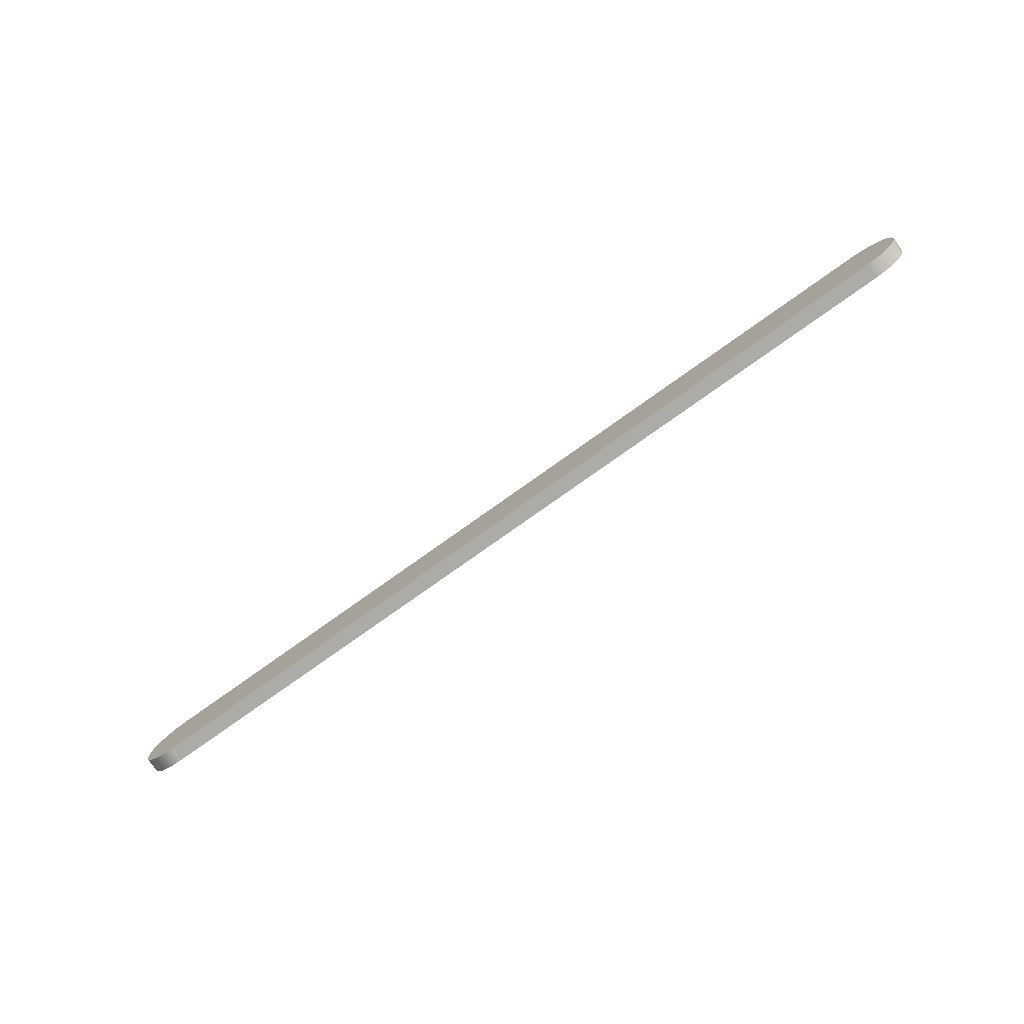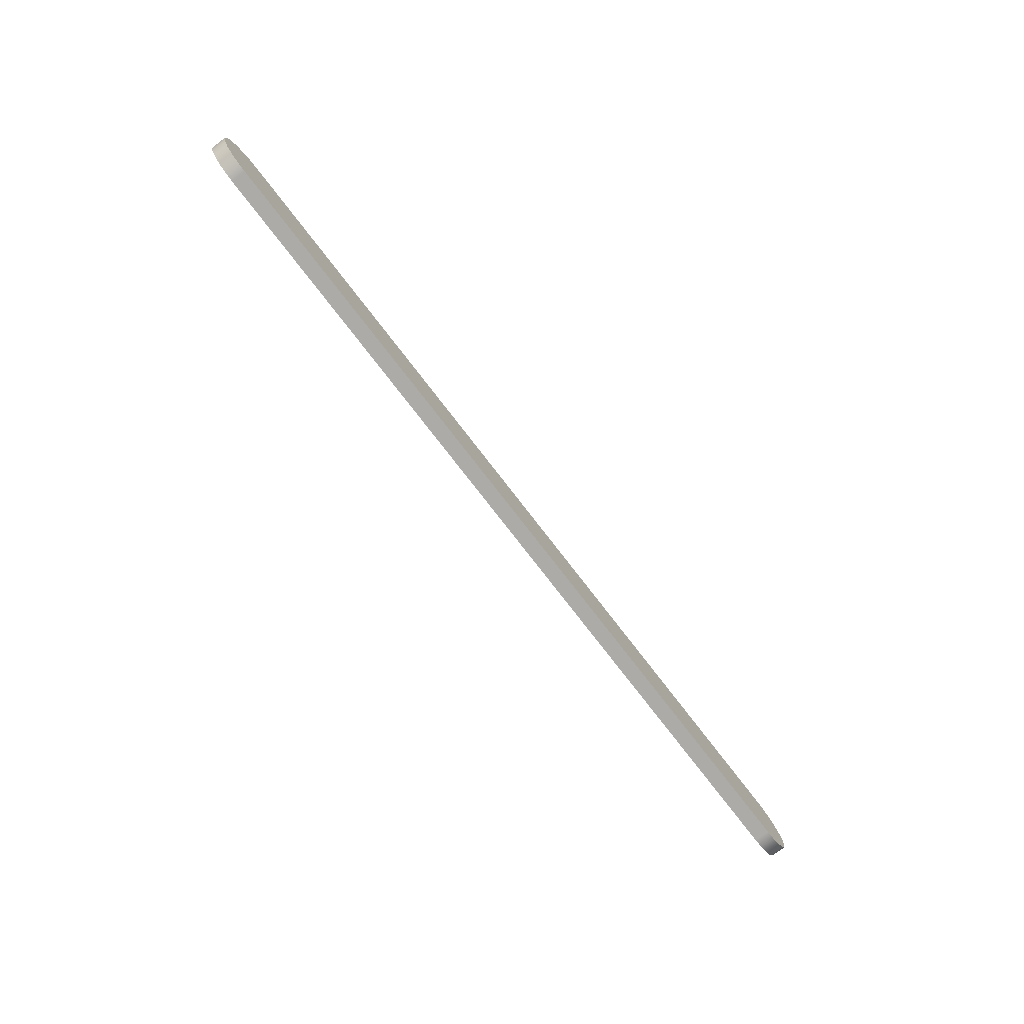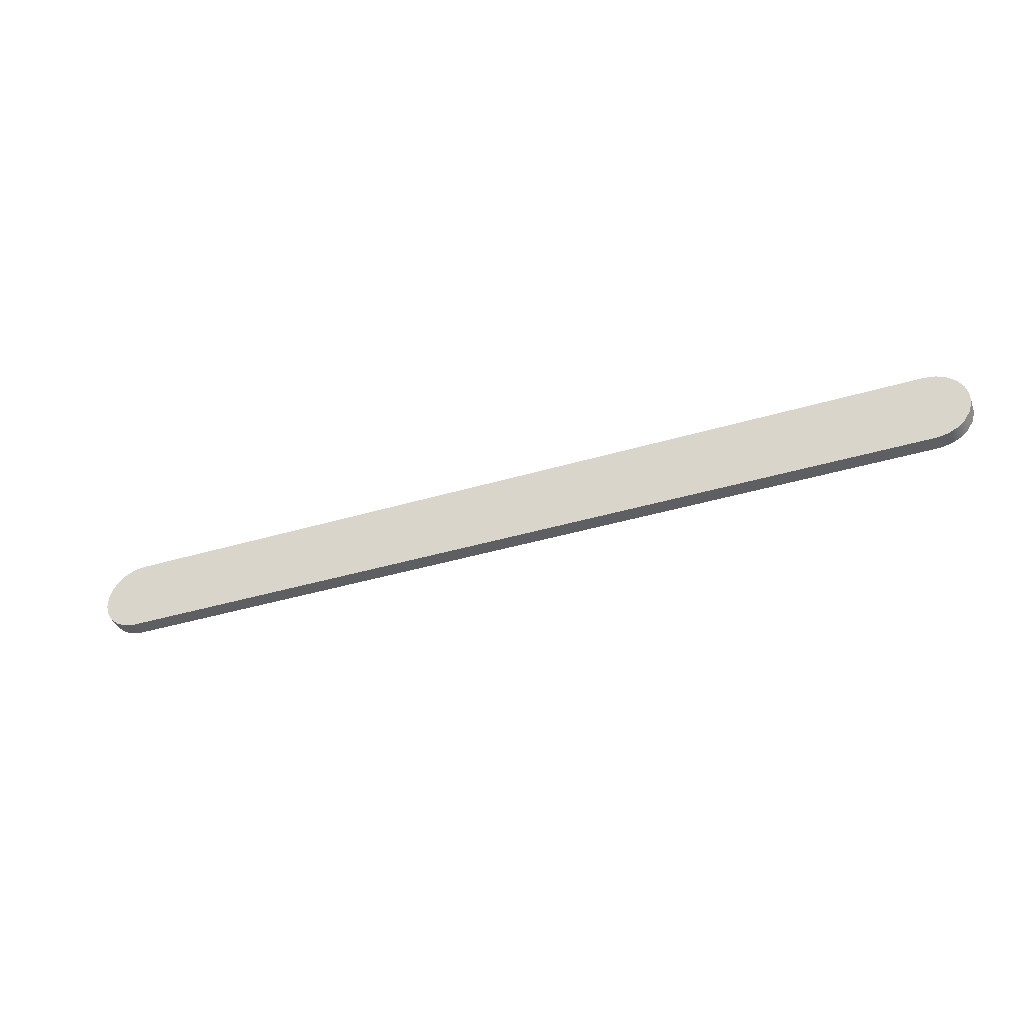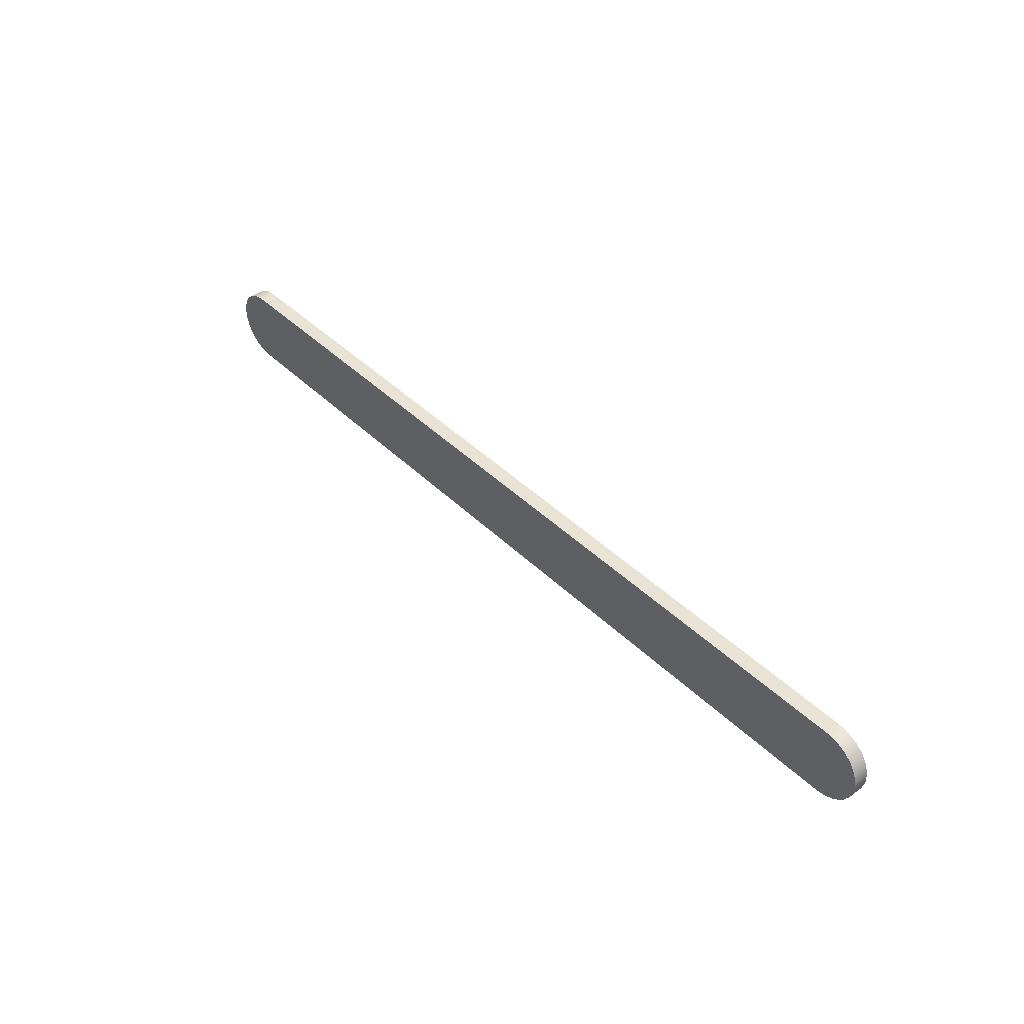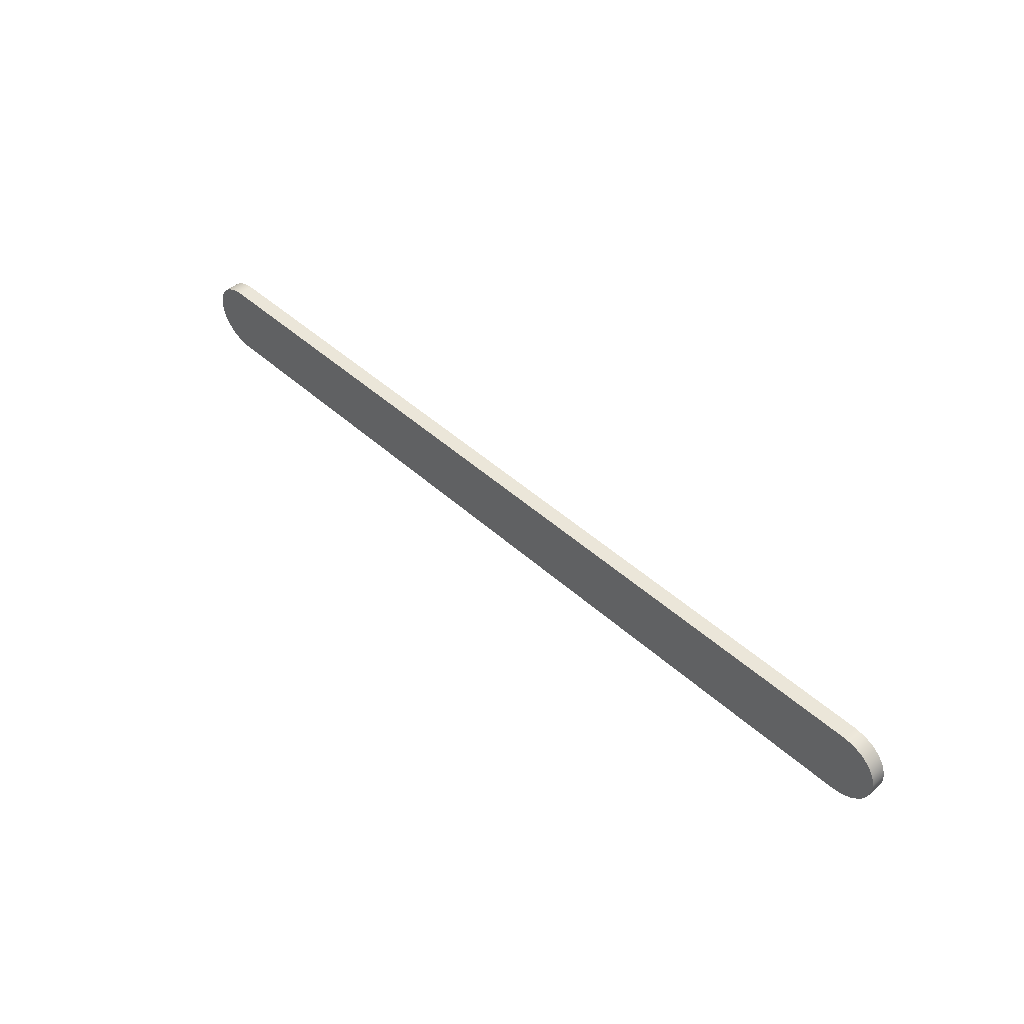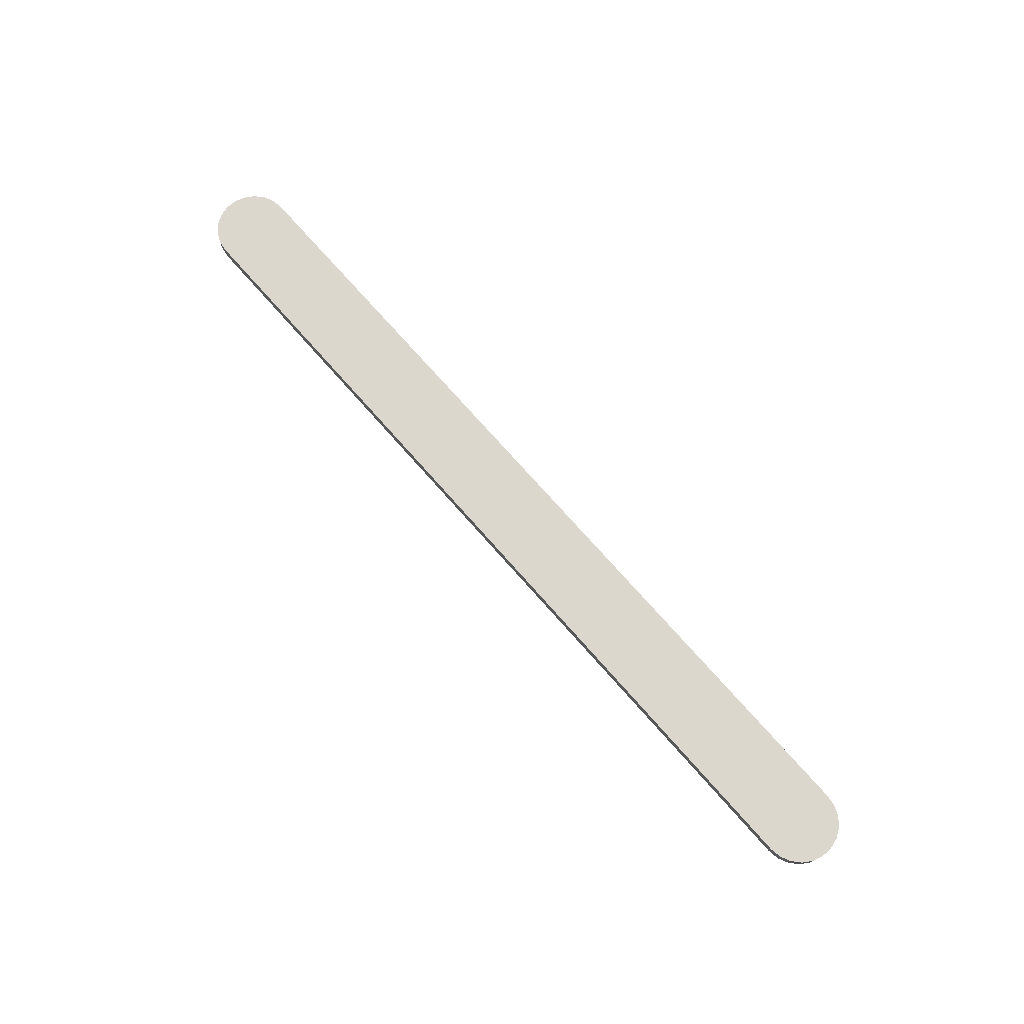
<metadata>
{"format":"obj","ext":"obj","renderer":"f3d","projection":"perspective","resolution":1024,"background":"white","views":[{"elev":-76.3,"azim":35.6,"up":"+Z"},{"elev":-76.3,"azim":127.6,"up":"+Z"},{"elev":-39.6,"azim":20.4,"up":"+Z"},{"elev":42.0,"azim":-130.7,"up":"+Z"},{"elev":46.7,"azim":-134.4,"up":"+Z"},{"elev":72.9,"azim":48.7,"up":"+Y"}]}
</metadata>
<code>
v -1.952 0 0.003449
v -1.966 0 0.001424
v -1.979 0 -0.004488
v -1.989 0 -0.01381
v -1.997 0 -0.02578
v -2.001 0 -0.03943
v -2.001 0 -0.05367
v -1.997 0 -0.06732
v -1.989 0 -0.07929
v -1.979 0 -0.08861
v -1.966 0 -0.09453
v -1.952 0 -0.09655
v -0.8525 0 -0.09655
v -0.8385 0 -0.09456
v -0.8256 0 -0.08872
v -0.8148 0 -0.07949
v -0.8071 0 -0.06761
v -0.803 0 -0.05404
v -0.8029 0 -0.03987
v -0.8067 0 -0.02623
v -0.8143 0 -0.01423
v -0.8249 0 -0.00482
v -0.8377 0 0.001234
v -0.8517 0 0.003449
v -1.952 0.02 -0.09655
v -1.966 0.02 -0.09453
v -1.979 0.02 -0.08861
v -1.989 0.02 -0.07929
v -1.997 0.02 -0.06732
v -2.001 0.02 -0.05367
v -2.001 0.02 -0.03943
v -1.997 0.02 -0.02578
v -1.989 0.02 -0.01381
v -1.979 0.02 -0.004488
v -1.966 0.02 0.001424
v -1.952 0.02 0.003449
v -0.8517 0.02 0.003449
v -0.8377 0.02 0.001234
v -0.8249 0.02 -0.00482
v -0.8143 0.02 -0.01423
v -0.8067 0.02 -0.02623
v -0.8029 0.02 -0.03987
v -0.803 0.02 -0.05404
v -0.8071 0.02 -0.06761
v -0.8148 0.02 -0.07949
v -0.8256 0.02 -0.08872
v -0.8385 0.02 -0.09456
v -0.8525 0.02 -0.09655
v -0.8517 0 0.003449
v -0.8377 0 0.001234
v -0.8249 0 -0.00482
v -0.8143 0 -0.01423
v -0.8067 0 -0.02623
v -0.8029 0 -0.03987
v -0.803 0 -0.05404
v -0.8071 0 -0.06761
v -0.8148 0 -0.07949
v -0.8256 0 -0.08872
v -0.8385 0 -0.09456
v -0.8525 0 -0.09655
v -0.8525 0.02 -0.09655
v -0.8385 0.02 -0.09456
v -0.8256 0.02 -0.08872
v -0.8148 0.02 -0.07949
v -0.8071 0.02 -0.06761
v -0.803 0.02 -0.05404
v -0.8029 0.02 -0.03987
v -0.8067 0.02 -0.02623
v -0.8143 0.02 -0.01423
v -0.8249 0.02 -0.00482
v -0.8377 0.02 0.001234
v -0.8517 0.02 0.003449
v -1.952 0 0.003449
v -0.8517 0 0.003449
v -0.8517 0.02 0.003449
v -1.952 0.02 0.003449
v -1.952 0 -0.09655
v -1.966 0 -0.09453
v -1.979 0 -0.08861
v -1.989 0 -0.07929
v -1.997 0 -0.06732
v -2.001 0 -0.05367
v -2.001 0 -0.03943
v -1.997 0 -0.02578
v -1.989 0 -0.01381
v -1.979 0 -0.004488
v -1.966 0 0.001424
v -1.952 0 0.003449
v -1.952 0.02 0.003449
v -1.966 0.02 0.001424
v -1.979 0.02 -0.004488
v -1.989 0.02 -0.01381
v -1.997 0.02 -0.02578
v -2.001 0.02 -0.03943
v -2.001 0.02 -0.05367
v -1.997 0.02 -0.06732
v -1.989 0.02 -0.07929
v -1.979 0.02 -0.08861
v -1.966 0.02 -0.09453
v -1.952 0.02 -0.09655
v -0.8525 0 -0.09655
v -1.952 0 -0.09655
v -1.952 0.02 -0.09655
v -0.8525 0.02 -0.09655
f 2 3 1
f 1 3 4
f 1 4 5
f 5 6 1
f 1 6 12
f 1 12 13
f 6 7 12
f 12 7 8
f 12 8 9
f 9 10 12
f 12 10 11
f 14 15 13
f 13 15 16
f 13 16 17
f 17 18 13
f 13 18 19
f 13 19 24
f 24 19 20
f 24 20 21
f 21 22 24
f 24 22 23
f 24 1 13
f 26 27 25
f 25 27 28
f 25 28 29
f 29 30 25
f 25 30 31
f 25 31 36
f 36 31 32
f 36 32 33
f 33 34 36
f 36 34 35
f 25 36 48
f 48 36 37
f 48 37 42
f 42 37 41
f 41 37 40
f 40 37 39
f 39 37 38
f 42 43 48
f 48 43 44
f 48 44 45
f 45 46 48
f 48 46 47
f 72 49 71
f 71 49 50
f 71 50 70
f 70 50 51
f 70 51 69
f 69 51 52
f 69 52 68
f 68 52 53
f 68 53 67
f 67 53 54
f 67 54 66
f 66 54 55
f 66 55 65
f 65 55 56
f 65 56 64
f 64 56 57
f 64 57 63
f 63 57 58
f 63 58 62
f 62 58 59
f 62 59 61
f 61 59 60
f 73 74 76
f 76 74 75
f 100 77 99
f 99 77 78
f 99 78 98
f 98 78 79
f 98 79 97
f 97 79 80
f 97 80 96
f 96 80 81
f 96 81 95
f 95 81 82
f 95 82 94
f 94 82 83
f 94 83 93
f 93 83 84
f 93 84 92
f 92 84 85
f 92 85 91
f 91 85 86
f 91 86 90
f 90 86 87
f 90 87 89
f 89 87 88
f 101 102 104
f 104 102 103

</code>
